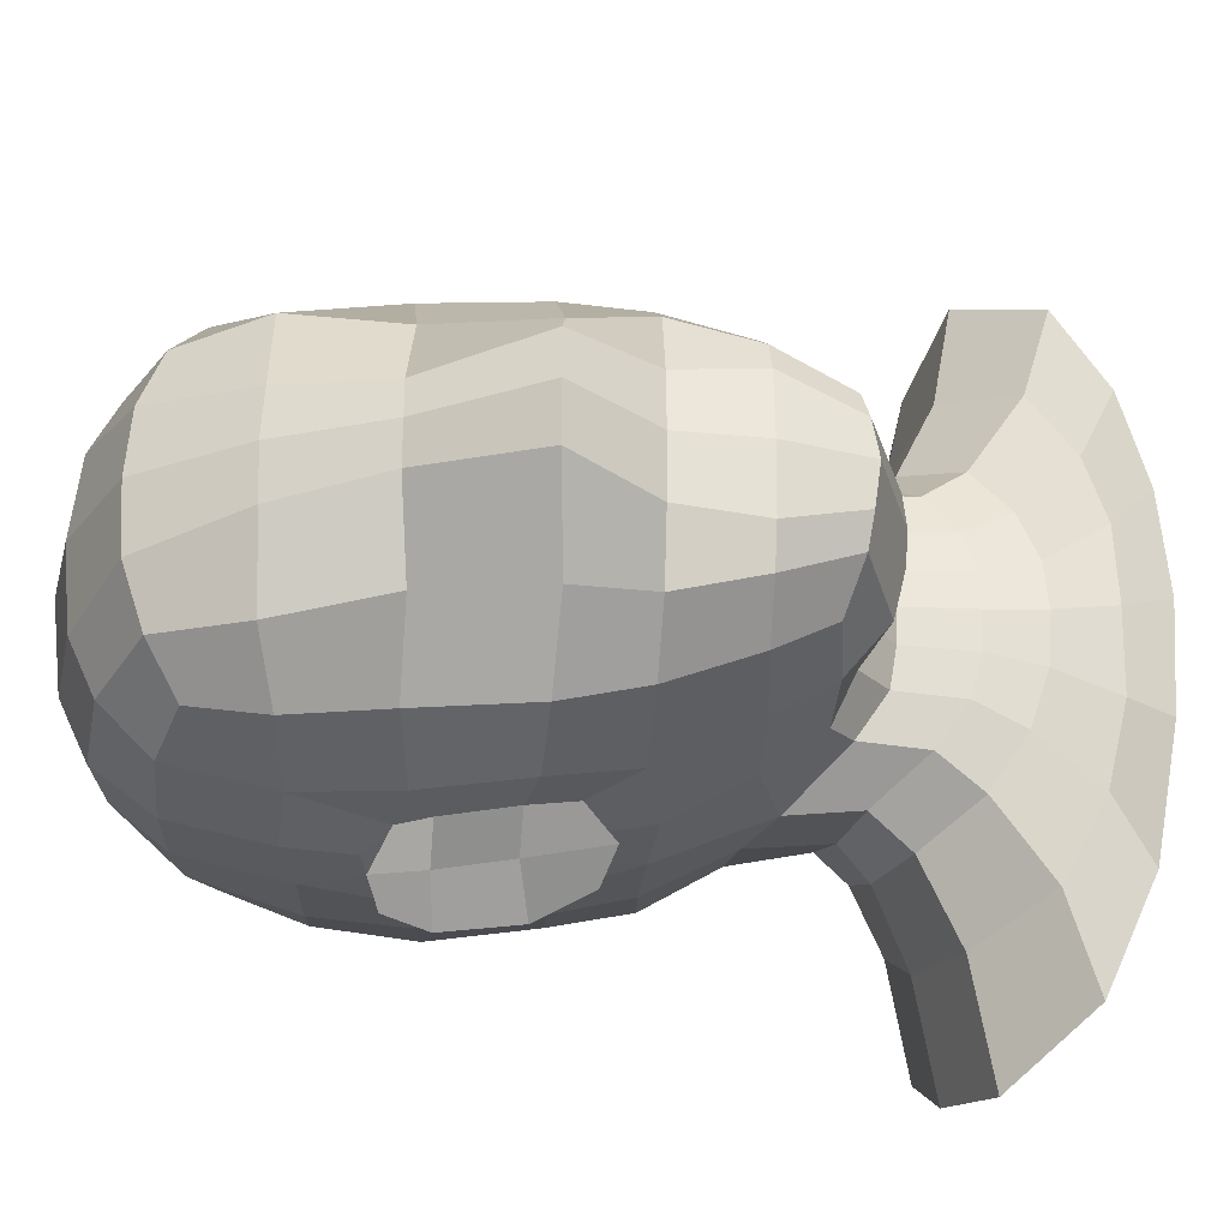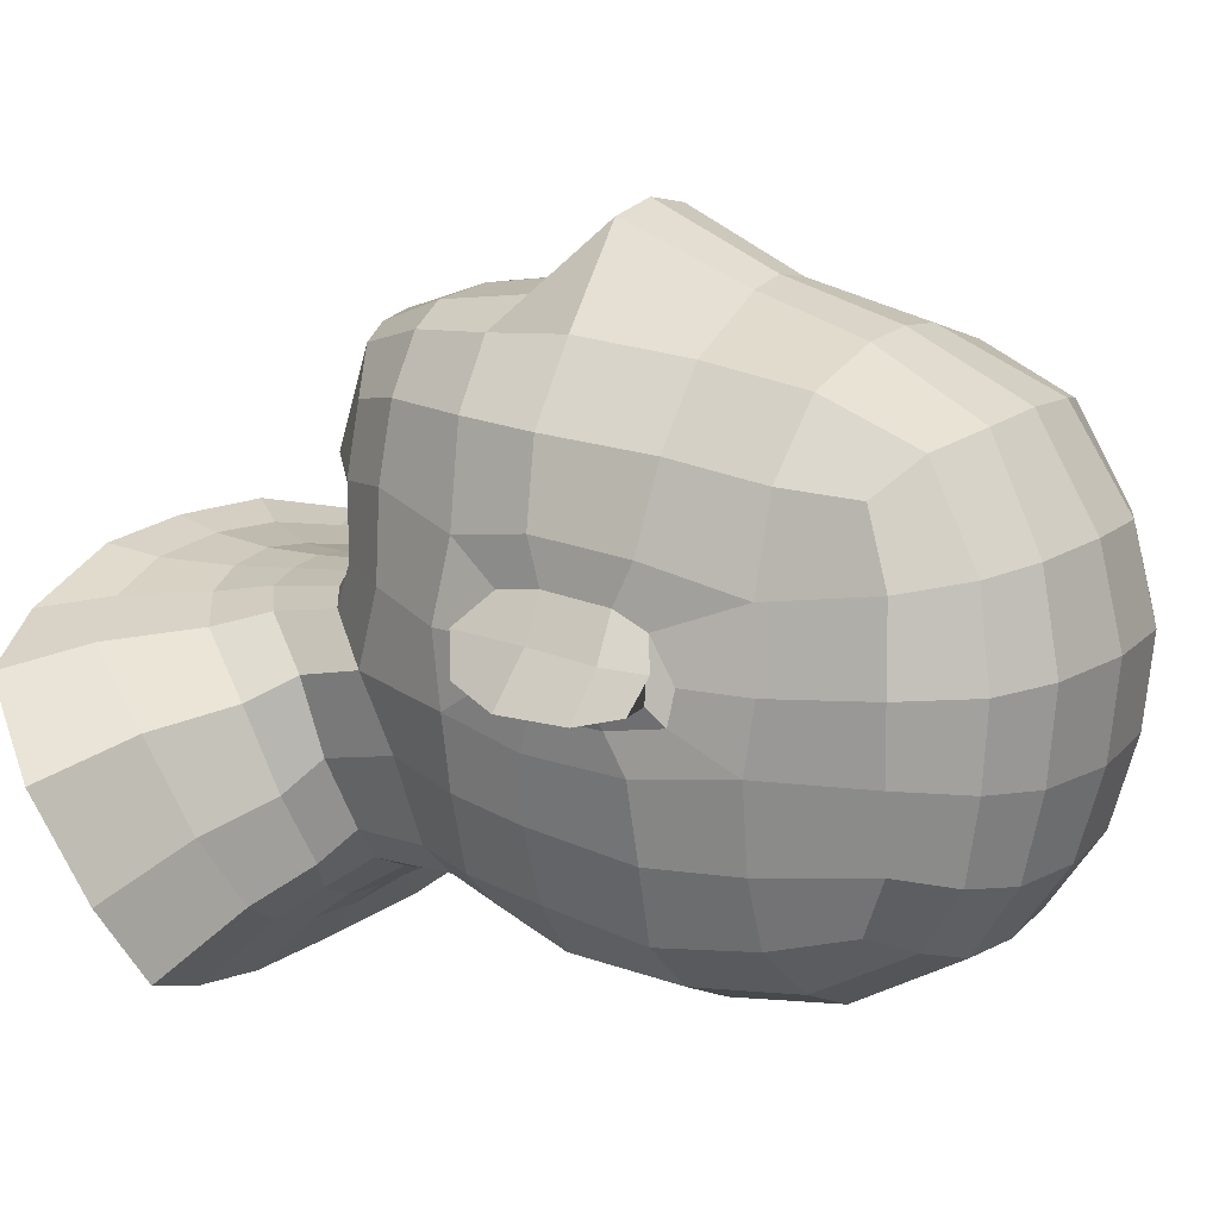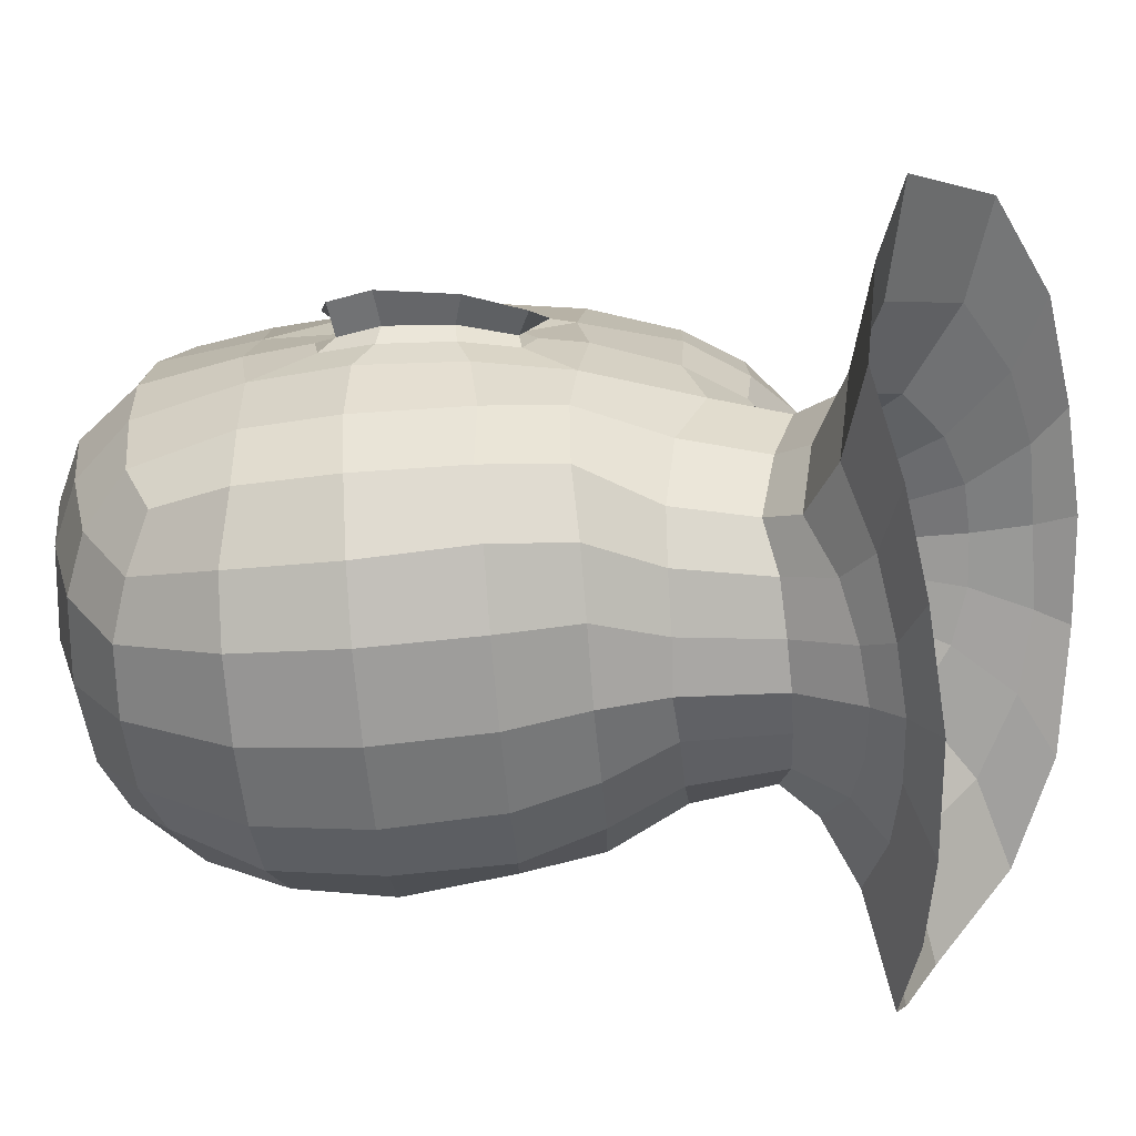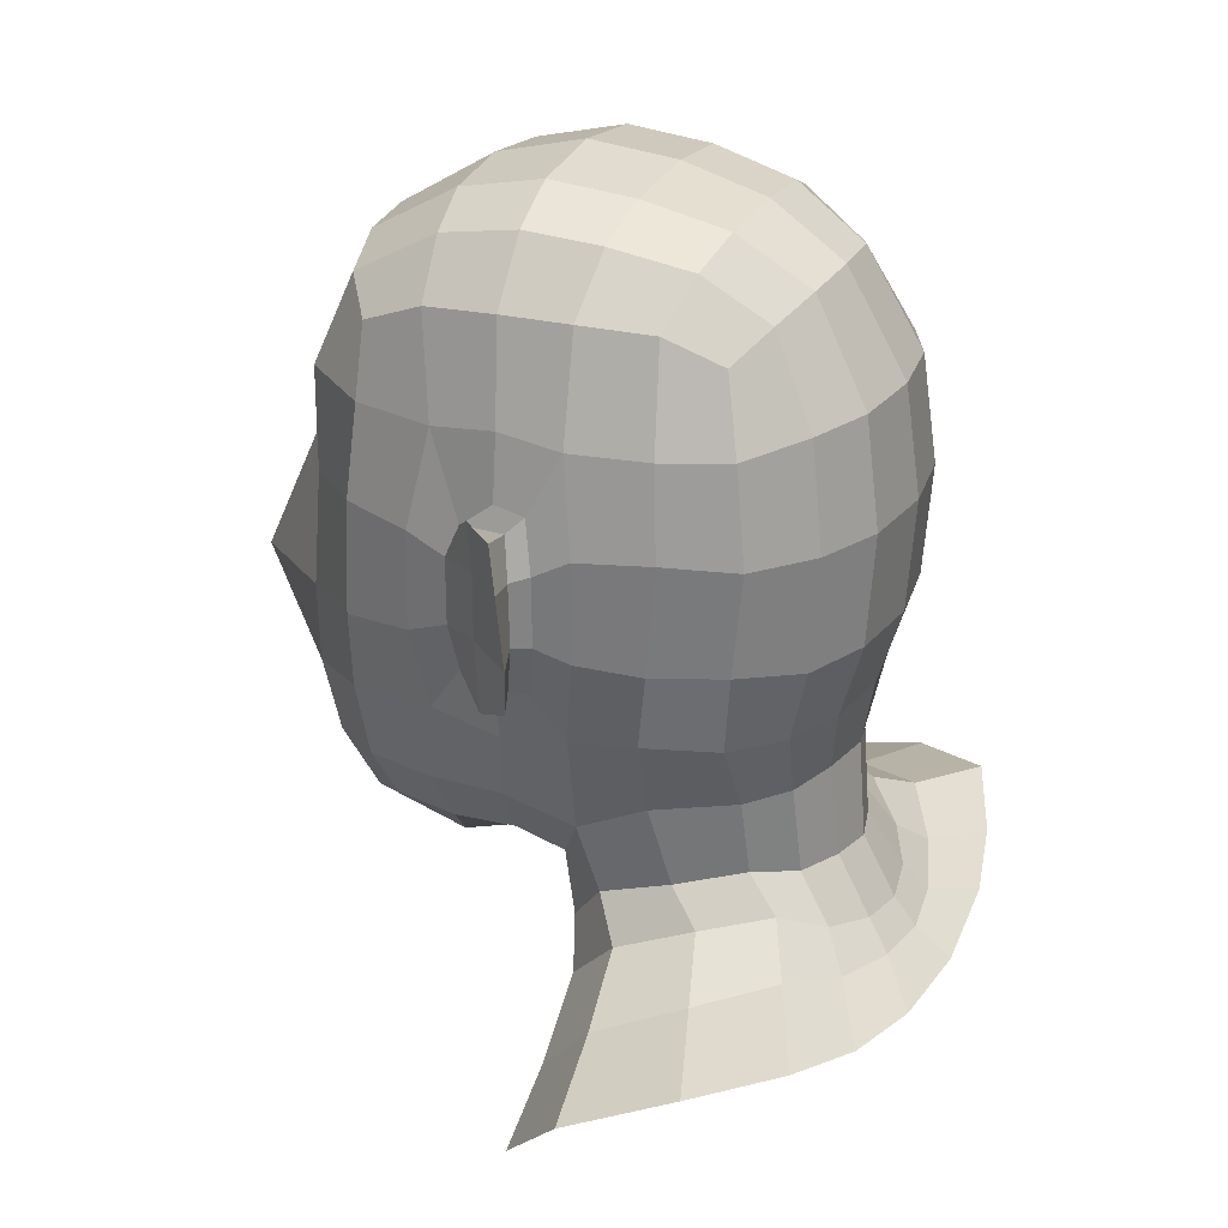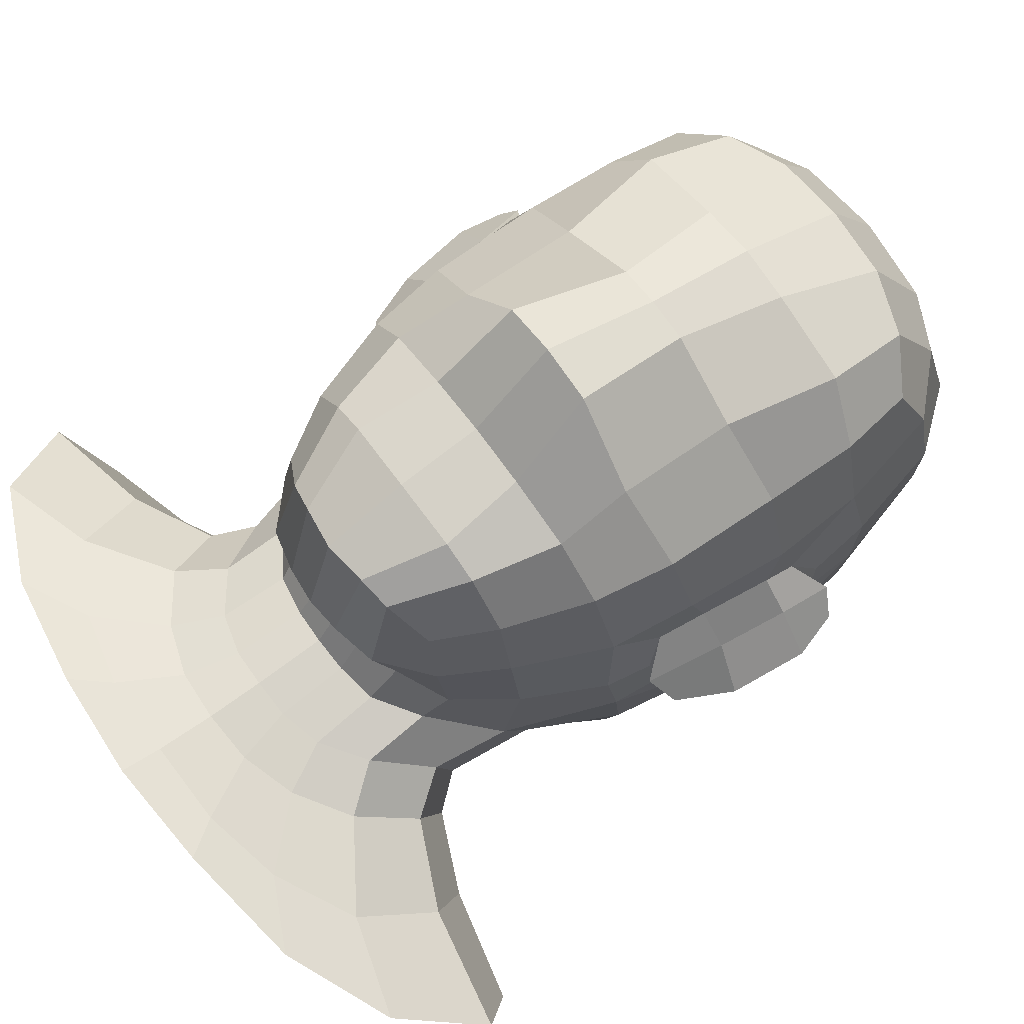
<metadata>
{"format":"obj","ext":"obj","renderer":"f3d","projection":"perspective","resolution":1024,"background":"white","views":[{"elev":59.8,"azim":-90.0,"up":"+Z"},{"elev":14.3,"azim":122.1,"up":"+Z"},{"elev":-63.0,"azim":-85.1,"up":"+Z"},{"elev":25.6,"azim":112.6,"up":"+Y"},{"elev":69.6,"azim":53.7,"up":"+Z"}]}
</metadata>
<code>
o Head_Cube
v 0.7949 -0.4562 -1.453
v 0.6312 -0.5445 1.15
v 1.139 -0.4479 -0.7979
v 1.094 -0.4503 0.4167
v 0.4394 -0.4542 -1.605
v 0.2771 -0.5413 1.593
v 0.9625 -0.4967 0.8029
v 1.032 -0.4306 -1.168
v 0.7074 -2.084 -1.646
v 0.8395 -2.829 -0.2065
v 1.398 -2.236 -0.6214
v 0.4342 -2.924 -0.1234
v 1.051 -1.963 -1.461
v 1.293 -2.042 -1.088
v 1.236 -2.613 -0.3042
v 0.3403 -2.143 -1.759
v 1.116 -2.194 -1.852
v 1.846 -2.158 -1.263
v 0.6177 -2.264 -1.954
v 2.011 -2.349 -0.7166
v 1.2 -3.009 -0.2129
v 1.574 -2.08 -1.682
v 0.5706 -3.112 -0.05241
v 1.74 -2.763 -0.3422
v 0.5442 -1.218 -1.317
v 0.7859 0.1232 -1.494
v 0.6318 0.06562 1.102
v 0.5448 -1.374 1.087
v 1.175 0.1293 -0.8591
v 0.8911 -1.348 0.03914
v 0.8689 -1.29 -0.704
v 1.14 0.08127 0.3843
v 0.8377 -1.365 0.457
v 0.7932 1.461 -0.05145
v 0.7137 1.339 -0.8654
v 0.7262 1.374 0.385
v 0.4092 -1.889 0.4768
v 0.4139 -1.767 0.0777
v 0.2599 -1.212 -1.41
v 0.4478 0.1277 -1.648
v 0.714 -0.8566 -1.348
v 0.7526 0.6733 -1.427
v 0.2129 0.08676 1.329
v 0.3573 -1.381 1.189
v 0.7322 0.6502 1.044
v 0.6541 -0.9393 1.126
v 0.889 -1.45 -0.3435
v 1.16 0.6467 -0.08692
v 1.131 0.6012 -0.8315
v 1.091 0.5932 0.2734
v 1.075 -0.9351 -0.03975
v 1.083 -0.8435 -0.7401
v 1.021 -0.8735 0.3472
v 0.7726 1.427 -0.4518
v 0.4826 1.605 -0.04016
v 0.4265 1.448 -0.9176
v 0.4435 1.504 0.4173
v 0.1846 -1.945 0.5174
v 0.1769 -1.828 0.06305
v 0.751 -1.804 -1.319
v 0.269 -2.611 -0.1577
v 0.3928 -1.919 -0.1388
v 0.6842 1.12 0.8435
v 0.6398 1.117 -1.197
v 1.046 1.15 -0.05204
v 0.9604 1.121 -0.7854
v 0.9758 0.101 0.7716
v 0.7428 -1.359 0.8236
v 0.379 -1.751 0.9725
v 1.069 0.1173 -1.234
v 0.7483 -1.23 -1.131
v 0.9589 -2.034 -0.5634
v 0.9104 -1.874 -0.9709
v 0.686 -1.642 0.06488
v 0.5455 -2.518 -0.2093
v 0.9883 1.117 0.3462
v 0.8109 -2.329 -0.291
v 0.5402 -1.931 -1.516
v 0.6481 -1.673 0.4176
v 0.3947 -0.8587 -1.479
v 0.4289 0.6884 -1.572
v 0.2816 0.6561 1.176
v 0.3137 -0.9493 1.241
v 1.172 0.5992 -0.4177
v 1.094 -0.8812 -0.3916
v 0.471 1.561 -0.485
v 0.1837 -1.955 -0.1163
v 0.3641 1.225 0.9052
v 0.365 1.203 -1.288
v 1.029 1.145 -0.4103
v 0.9709 0.6014 0.7064
v 0.8951 -0.9125 0.8196
v 0.2197 -1.781 1.041
v 1.021 0.612 -1.172
v 0.9784 -0.8406 -1.123
v 0.2759 -1.996 -1.639
v 0.621 -1.761 -0.1691
v 0.914 0.9811 0.6824
v 0.8982 0.9932 -1.08
v 0.5761 -1.656 0.7658
v 0.4758 -1.69 -1.345
v 0.4173 -2.268 -0.1749
v 0.8166 -1.826 -0.436
v 0.1982 -2.327 -0.1474
v 0.668 -1.636 -1.15
v 0.7958 -1.716 -0.8022
v 0.6361 -2.104 -0.2261
v 0.2323 -1.702 -1.456
v 1.208 -0.4139 -0.4643
v 1.241 0.1111 -0.4795
v 1.113 -0.3756 0.2017
v 1.156 -0.009892 0.1817
v 1.198 0.3093 -0.08596
v 1.156 0.1612 0.1055
v 1.117 -0.7046 -0.03896
v 1.073 -0.6176 0.1606
v 1.217 0.282 -0.2503
v 1.158 -0.6357 -0.2328
v 1.234 -0.3513 -0.2861
v 1.257 0.01366 -0.2923
v 1.324 0.2697 -0.01142
v 1.191 -0.7637 0.005345
v 1.425 0.2254 -0.1659
v 1.31 -0.6813 -0.1759
v 1.44 -0.3901 -0.2399
v 1.487 0.005347 -0.2225
v 1.176 -0.6227 -0.1334
v 1.279 -0.3466 -0.1959
v 1.251 0.2005 -0.1654
v 1.303 -0.0141 -0.1994
v 1.298 0.01033 -0.02132
v 1.255 -0.3554 -0.001312
v 0 -0.4537 -1.66
v 0 -0.5414 1.645
v 0 -2.167 -1.798
v 0 -2.932 -0.09239
v 0 -2.023 -1.682
v 0 -2.31 -1.988
v 0 -3.15 -0.03199
v 0 -1.195 -1.472
v 0 0.1282 -1.703
v 0 0.08323 1.368
v 0 -1.386 1.215
v 0 1.662 -0.03565
v 0 1.485 -0.9384
v 0 1.547 0.4314
v 0 -1.962 0.5199
v 0 -1.85 0.06971
v 0 -2.629 -0.1265
v 0 -0.8551 -1.535
v 0 0.6931 -1.622
v 0 0.6664 1.204
v 0 -0.9518 1.278
v 0 1.613 -0.5004
v 0 -1.962 -0.1043
v 0 1.247 0.9273
v 0 1.223 -1.312
v 0 -1.813 1.065
v -0.7949 -0.4562 -1.453
v -0.6312 -0.5445 1.15
v -1.139 -0.4479 -0.7979
v -1.094 -0.4503 0.4167
v -0.4394 -0.4542 -1.605
v -0.2771 -0.5413 1.593
v -0.9625 -0.4967 0.8029
v -1.032 -0.4306 -1.168
v -0.7074 -2.084 -1.646
v -0.8395 -2.829 -0.2065
v -1.398 -2.236 -0.6214
v -0.4342 -2.924 -0.1234
v -1.051 -1.963 -1.461
v -1.293 -2.042 -1.088
v -1.236 -2.613 -0.3042
v -0.3403 -2.143 -1.759
v -1.116 -2.194 -1.852
v -1.846 -2.158 -1.263
v -0.6177 -2.264 -1.954
v -2.011 -2.349 -0.7166
v -1.2 -3.009 -0.2129
v -1.574 -2.08 -1.682
v -0.5706 -3.112 -0.05241
v -1.74 -2.763 -0.3422
v -0.5442 -1.218 -1.317
v -0.7859 0.1232 -1.494
v -0.6318 0.06562 1.102
v -0.5448 -1.374 1.087
v -1.175 0.1293 -0.8591
v -0.8911 -1.348 0.03914
v -0.8689 -1.29 -0.704
v -1.14 0.08127 0.3843
v -0.8377 -1.365 0.457
v -0.7932 1.461 -0.05145
v -0.7137 1.339 -0.8654
v -0.7262 1.374 0.385
v -0.4092 -1.889 0.4768
v -0.4139 -1.767 0.0777
v -0.2599 -1.212 -1.41
v -0.4478 0.1277 -1.648
v -0.714 -0.8566 -1.348
v -0.7526 0.6733 -1.427
v -0.2129 0.08676 1.329
v -0.3573 -1.381 1.189
v -0.7322 0.6502 1.044
v -0.6541 -0.9393 1.126
v -0.889 -1.45 -0.3435
v -1.16 0.6467 -0.08692
v -1.131 0.6012 -0.8315
v -1.091 0.5932 0.2734
v -1.075 -0.9351 -0.03975
v -1.083 -0.8435 -0.7401
v -1.021 -0.8735 0.3472
v -0.7726 1.427 -0.4518
v -0.4826 1.605 -0.04016
v -0.4265 1.448 -0.9176
v -0.4435 1.504 0.4173
v -0.1846 -1.945 0.5174
v -0.1769 -1.828 0.06305
v -0.751 -1.804 -1.319
v -0.269 -2.611 -0.1577
v -0.3928 -1.919 -0.1388
v -0.6842 1.12 0.8435
v -0.6398 1.117 -1.197
v -1.046 1.15 -0.05204
v -0.9604 1.121 -0.7854
v -0.9758 0.101 0.7716
v -0.7428 -1.359 0.8236
v -0.379 -1.751 0.9725
v -1.069 0.1173 -1.234
v -0.7483 -1.23 -1.131
v -0.9589 -2.034 -0.5634
v -0.9104 -1.874 -0.9709
v -0.686 -1.642 0.06488
v -0.5455 -2.518 -0.2093
v -0.9883 1.117 0.3462
v -0.8109 -2.329 -0.291
v -0.5402 -1.931 -1.516
v -0.6481 -1.673 0.4176
v -0.3947 -0.8587 -1.479
v -0.4289 0.6884 -1.572
v -0.2816 0.6561 1.176
v -0.3137 -0.9493 1.241
v -1.172 0.5992 -0.4177
v -1.094 -0.8812 -0.3916
v -0.471 1.561 -0.485
v -0.1837 -1.955 -0.1163
v -0.3641 1.225 0.9052
v -0.365 1.203 -1.288
v -1.029 1.145 -0.4103
v -0.9709 0.6014 0.7064
v -0.8951 -0.9125 0.8196
v -0.2197 -1.781 1.041
v -1.021 0.612 -1.172
v -0.9784 -0.8406 -1.123
v -0.2759 -1.996 -1.639
v -0.621 -1.761 -0.1691
v -0.914 0.9811 0.6824
v -0.8982 0.9932 -1.08
v -0.5761 -1.656 0.7658
v 0 -1.707 -1.509
v -0.4758 -1.69 -1.345
v -0.4173 -2.268 -0.1749
v -0.8166 -1.826 -0.436
v -0.1982 -2.327 -0.1474
v -0.668 -1.636 -1.15
v 0 -2.333 -0.1257
v -0.7958 -1.716 -0.8022
v -0.6361 -2.104 -0.2261
v -0.2323 -1.702 -1.456
v -1.208 -0.4139 -0.4643
v -1.241 0.1111 -0.4795
v -1.113 -0.3756 0.2017
v -1.156 -0.009892 0.1817
v -1.198 0.3093 -0.08596
v -1.156 0.1612 0.1055
v -1.117 -0.7046 -0.03896
v -1.073 -0.6176 0.1606
v -1.217 0.282 -0.2503
v -1.158 -0.6357 -0.2328
v -1.234 -0.3513 -0.2861
v -1.257 0.01366 -0.2923
v -1.324 0.2697 -0.01142
v -1.191 -0.7637 0.005345
v -1.425 0.2254 -0.1659
v -1.31 -0.6813 -0.1759
v -1.44 -0.3901 -0.2399
v -1.487 0.005347 -0.2225
v -1.176 -0.6227 -0.1334
v -1.279 -0.3466 -0.1959
v -1.251 0.2005 -0.1654
v -1.303 -0.0141 -0.1994
v -1.298 0.01033 -0.02132
v -1.255 -0.3554 -0.001312
f 40 5 133 141
f 70 8 1 26
f 83 6 134 153
f 32 50 91 67
f 92 7 2 46
f 95 8 3 52
f 53 4 7 92
f 26 1 5 40
f 79 37 38 74
f 96 78 9 16
f 77 75 10 15
f 73 72 11 14
f 75 61 12 10
f 137 96 16 135
f 72 77 15 11
f 78 60 13 9
f 61 149 136 12
f 60 73 14 13
f 108 101 78 96
f 107 102 75 77
f 106 103 72 73
f 102 104 61 75
f 259 108 96 137
f 103 107 77 72
f 101 105 60 78
f 104 265 149 61
f 105 106 73 60
f 80 39 140 150
f 95 71 25 41
f 41 25 39 80
f 5 80 150 133
f 81 40 141 151
f 8 95 41 1
f 94 70 26 42
f 42 26 40 81
f 89 81 151 157
f 64 42 81 89
f 82 88 156 152
f 43 82 152 142
f 6 43 142 134
f 67 91 45 27
f 7 67 27 2
f 2 27 43 6
f 44 83 153 143
f 93 44 143 158
f 68 92 46 28
f 100 68 28 69
f 69 28 44 93
f 45 63 88 82
f 76 50 48 65
f 70 94 49 29
f 8 70 29 3
f 47 85 51 30
f 97 47 30 74
f 71 95 52 31
f 16 9 17 19
f 15 10 21 24
f 84 90 65 48
f 4 32 67 7
f 79 33 68 100
f 86 154 144 55
f 89 157 145 56
f 56 145 154 86
f 54 86 55 34
f 90 54 34 65
f 64 89 56 35
f 99 64 35 66
f 66 35 54 90
f 74 30 33 79
f 57 146 156 88
f 55 144 146 57
f 76 36 63 98
f 58 93 158 147
f 79 100 69 37
f 65 34 36 76
f 87 59 148 155
f 58 147 148 59
f 97 74 38 62
f 62 38 59 87
f 14 11 20 18
f 10 12 23 21
f 135 16 19 138
f 11 15 24 20
f 9 13 22 17
f 12 136 139 23
f 13 14 18 22
f 38 37 58 59
f 1 41 80 5
f 99 94 42 64
f 98 63 45 91
f 28 46 83 44
f 50 76 98 91
f 99 66 49 94
f 27 45 82 43
f 31 52 85 47
f 33 53 92 68
f 53 33 30 51
f 35 56 86 54
f 36 57 88 63
f 37 69 93 58
f 57 36 34 55
f 46 2 6 83
f 49 66 90 84
f 39 25 101 108
f 97 62 102 107
f 31 47 103 106
f 62 87 104 102
f 140 39 108 259
f 47 97 107 103
f 25 71 105 101
f 87 155 265 104
f 71 31 106 105
f 52 3 109 85
f 3 29 110 109
f 29 49 84 110
f 4 53 116 111
f 50 32 112 114
f 32 4 111 112
f 85 109 119 118
f 109 110 120 119
f 110 84 117 120
f 48 50 114 113
f 53 51 115 116
f 84 48 113 117
f 51 85 118 115
f 127 128 125 124
f 128 130 126 125
f 130 129 123 126
f 118 119 128 127
f 119 120 130 128
f 120 117 129 130
f 131 126 123 121
f 132 131 112 111
f 126 131 132 125
f 125 132 122 124
f 127 124 122 116
f 122 132 111 116
f 129 117 113 114
f 121 114 112 131
f 123 129 114 121
f 118 127 116 115
f 198 141 133 163
f 228 184 159 166
f 241 153 134 164
f 190 225 249 208
f 250 204 160 165
f 253 210 161 166
f 211 250 165 162
f 184 198 163 159
f 237 232 196 195
f 254 174 167 236
f 235 173 168 233
f 231 172 169 230
f 233 168 170 219
f 137 135 174 254
f 230 169 173 235
f 236 167 171 218
f 219 170 136 149
f 218 171 172 231
f 268 254 236 260
f 267 235 233 261
f 266 231 230 262
f 261 233 219 263
f 259 137 254 268
f 262 230 235 267
f 260 236 218 264
f 263 219 149 265
f 264 218 231 266
f 238 150 140 197
f 253 199 183 229
f 199 238 197 183
f 163 133 150 238
f 239 151 141 198
f 166 159 199 253
f 252 200 184 228
f 200 239 198 184
f 247 157 151 239
f 222 247 239 200
f 240 152 156 246
f 201 142 152 240
f 164 134 142 201
f 225 185 203 249
f 165 160 185 225
f 160 164 201 185
f 202 143 153 241
f 251 158 143 202
f 226 186 204 250
f 258 227 186 226
f 227 251 202 186
f 203 240 246 221
f 234 223 206 208
f 228 187 207 252
f 166 161 187 228
f 205 188 209 243
f 255 232 188 205
f 229 189 210 253
f 174 177 175 167
f 173 182 179 168
f 242 206 223 248
f 162 165 225 190
f 237 258 226 191
f 244 213 144 154
f 247 214 145 157
f 214 244 154 145
f 212 192 213 244
f 248 223 192 212
f 222 193 214 247
f 257 224 193 222
f 224 248 212 193
f 232 237 191 188
f 215 246 156 146
f 213 215 146 144
f 234 256 221 194
f 216 147 158 251
f 237 195 227 258
f 223 234 194 192
f 245 155 148 217
f 216 217 148 147
f 255 220 196 232
f 220 245 217 196
f 172 176 178 169
f 168 179 181 170
f 135 138 177 174
f 169 178 182 173
f 167 175 180 171
f 170 181 139 136
f 171 180 176 172
f 196 217 216 195
f 159 163 238 199
f 257 222 200 252
f 256 249 203 221
f 186 202 241 204
f 208 249 256 234
f 257 252 207 224
f 185 201 240 203
f 189 205 243 210
f 191 226 250 211
f 211 209 188 191
f 193 212 244 214
f 194 221 246 215
f 195 216 251 227
f 215 213 192 194
f 204 241 164 160
f 207 242 248 224
f 197 268 260 183
f 255 267 261 220
f 189 266 262 205
f 220 261 263 245
f 140 259 268 197
f 205 262 267 255
f 183 260 264 229
f 245 263 265 155
f 229 264 266 189
f 210 243 269 161
f 161 269 270 187
f 187 270 242 207
f 162 271 276 211
f 208 274 272 190
f 190 272 271 162
f 243 278 279 269
f 269 279 280 270
f 270 280 277 242
f 206 273 274 208
f 211 276 275 209
f 242 277 273 206
f 209 275 278 243
f 287 284 285 288
f 288 285 286 290
f 290 286 283 289
f 278 287 288 279
f 279 288 290 280
f 280 290 289 277
f 291 281 283 286
f 292 271 272 291
f 286 285 292 291
f 285 284 282 292
f 287 276 282 284
f 282 276 271 292
f 289 274 273 277
f 281 291 272 274
f 283 281 274 289
f 278 275 276 287

</code>
